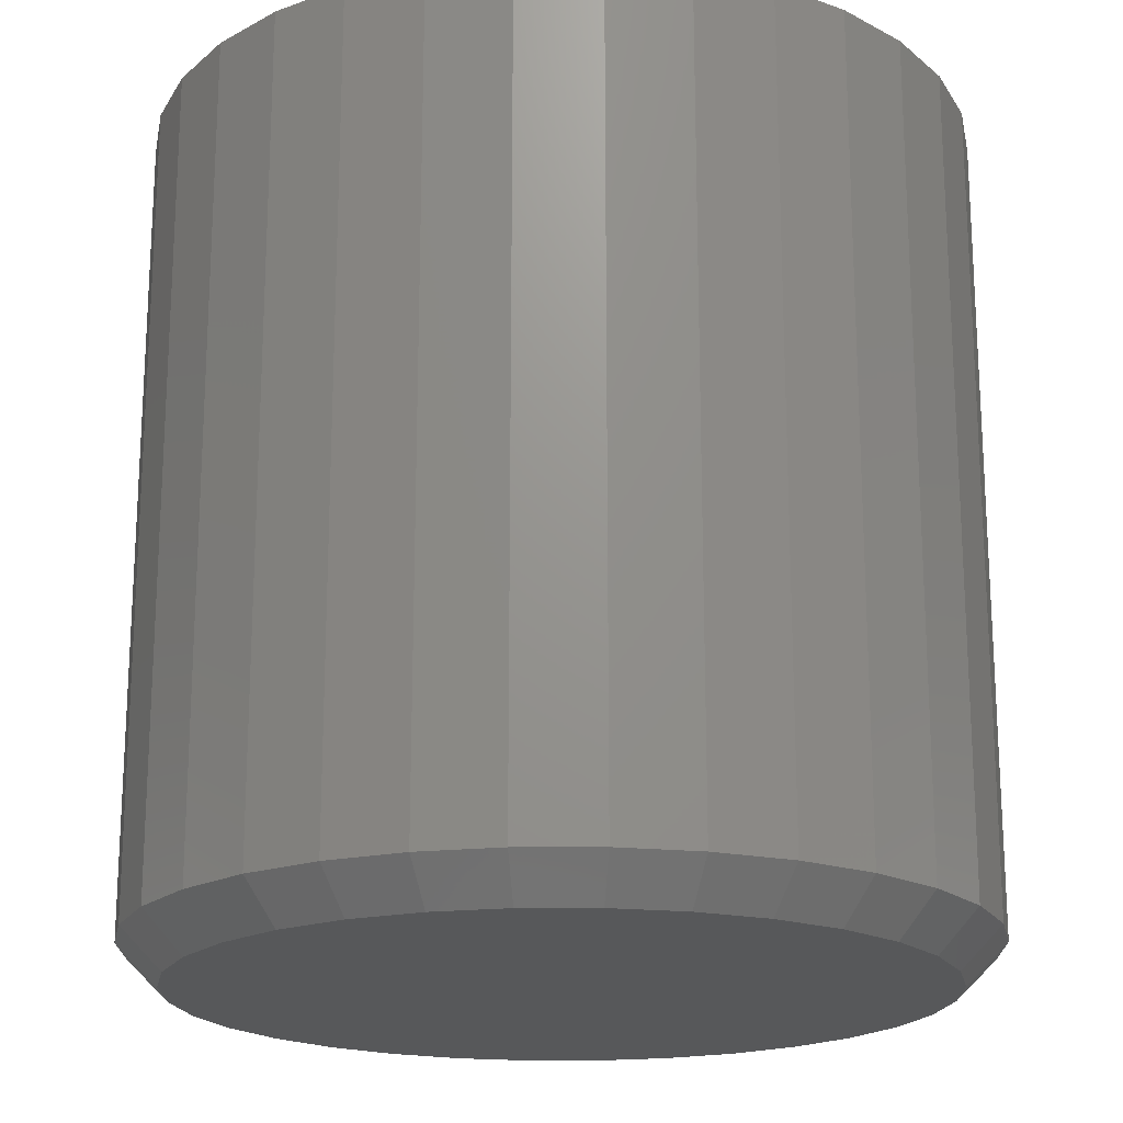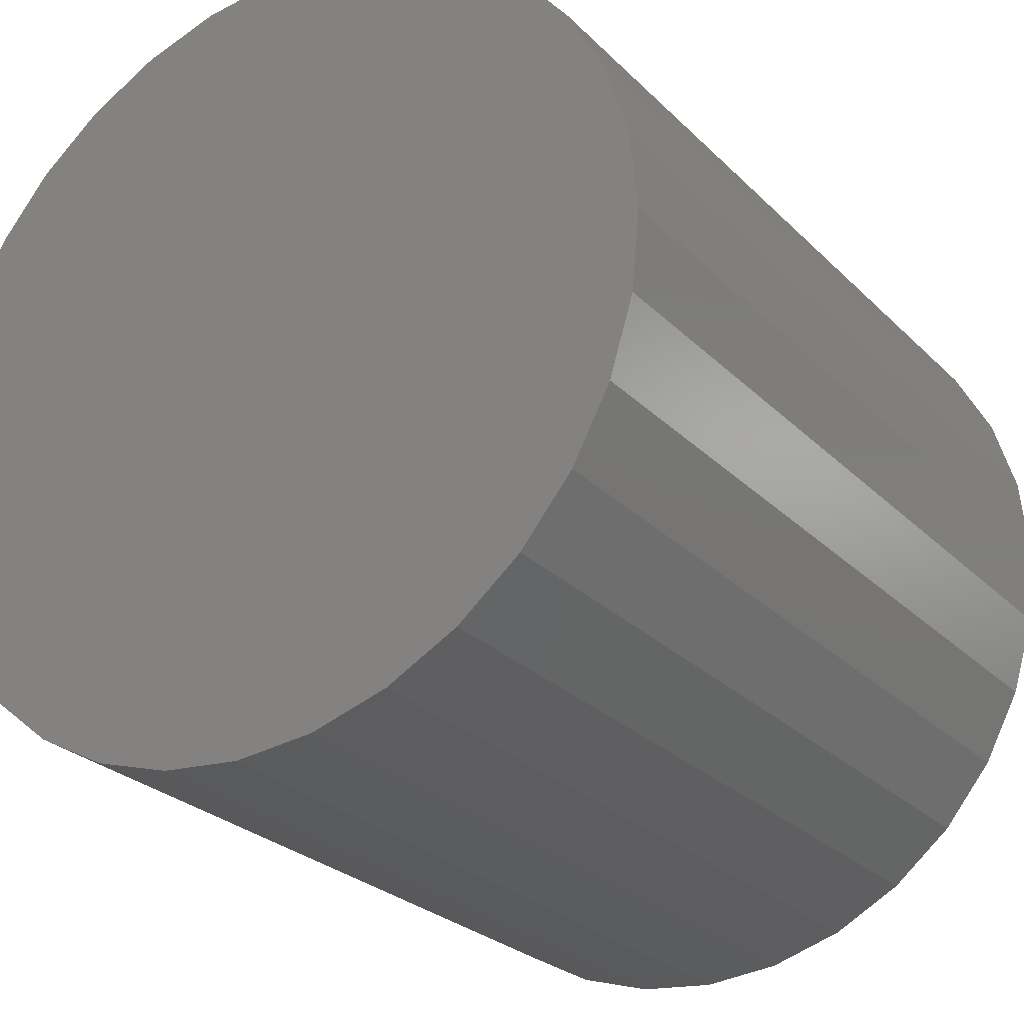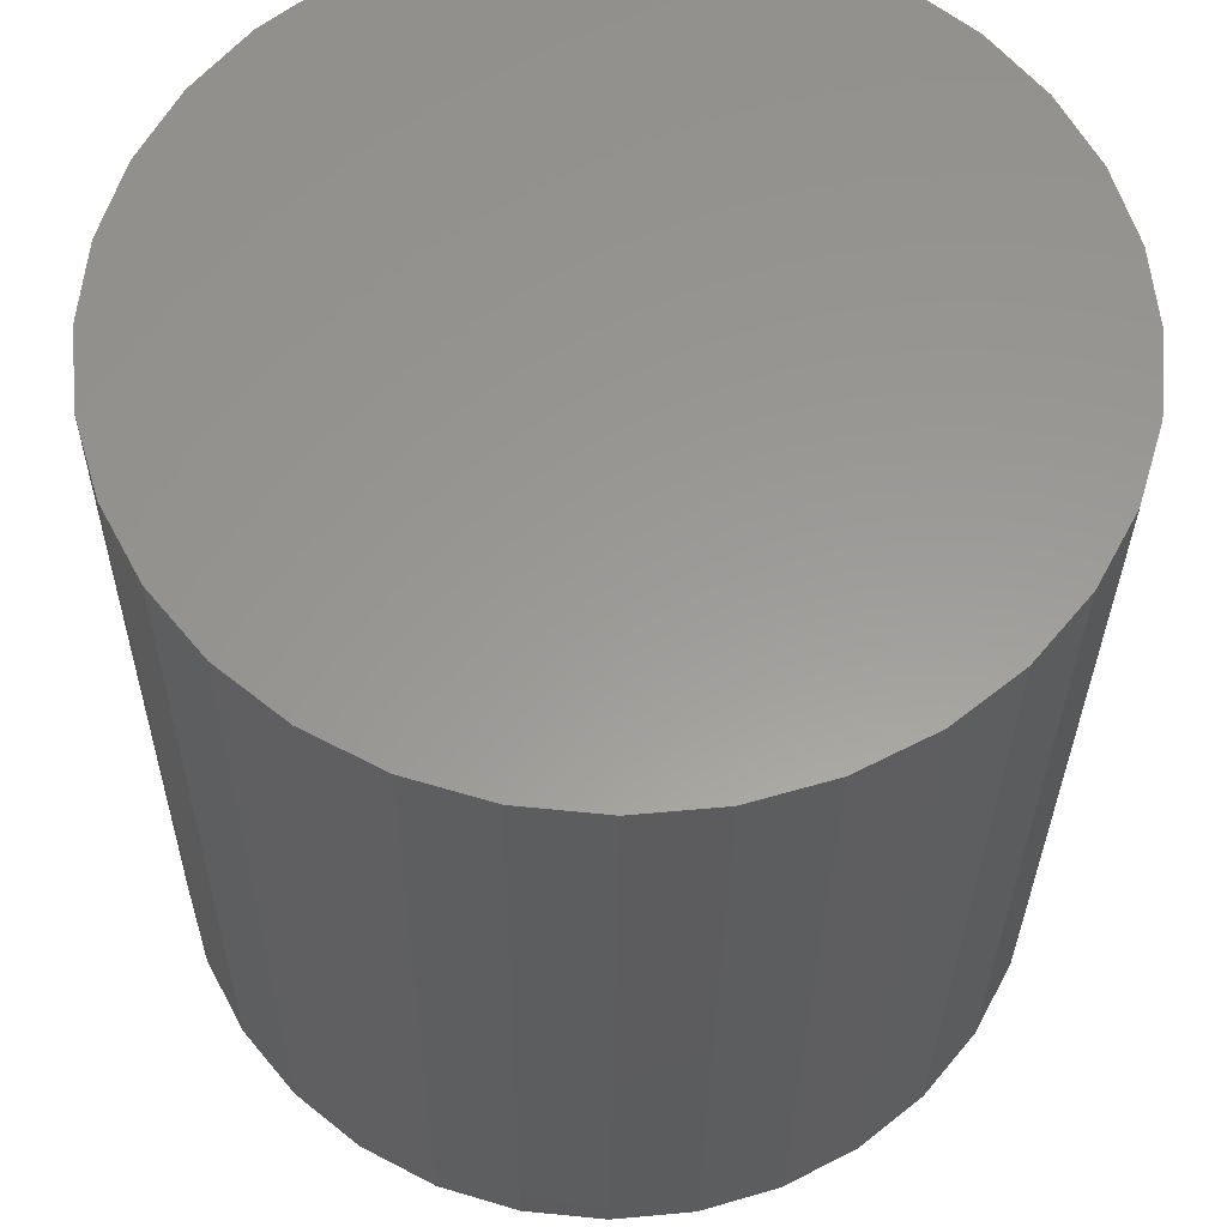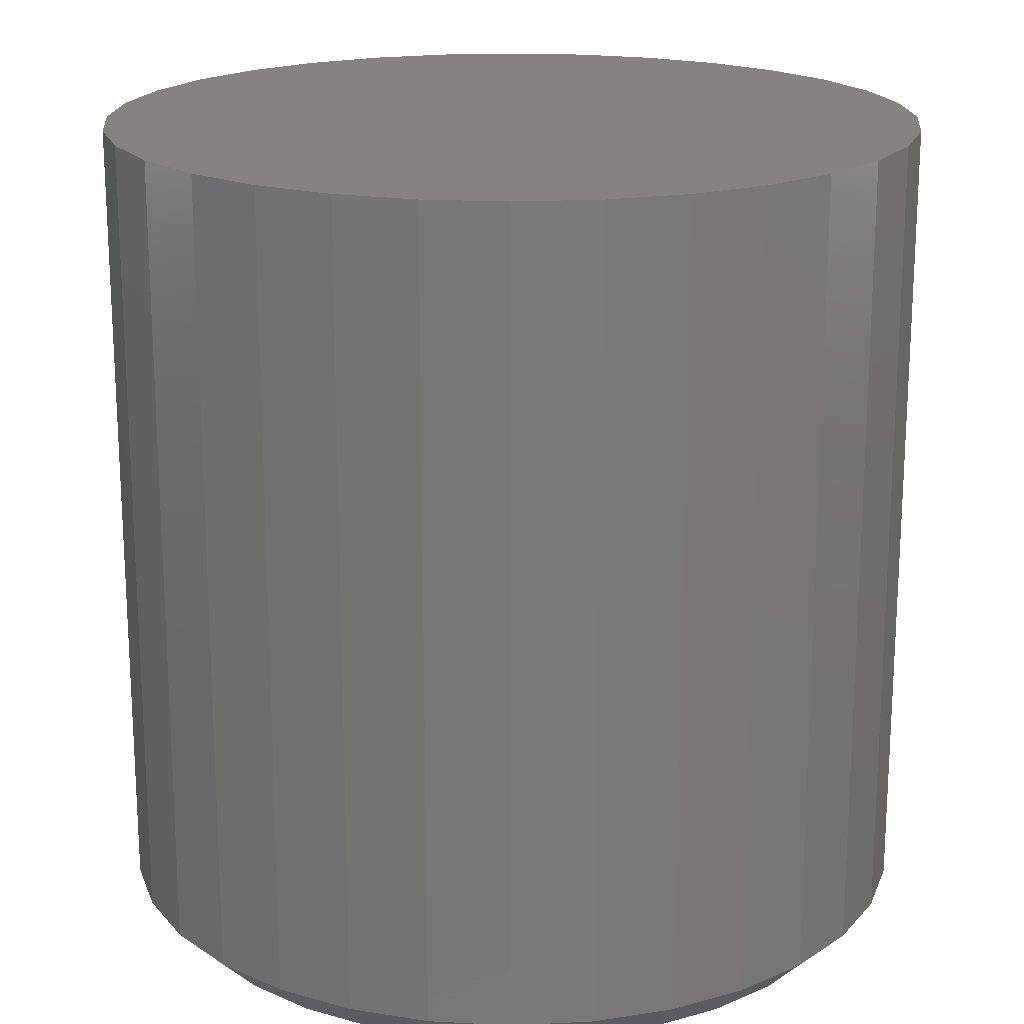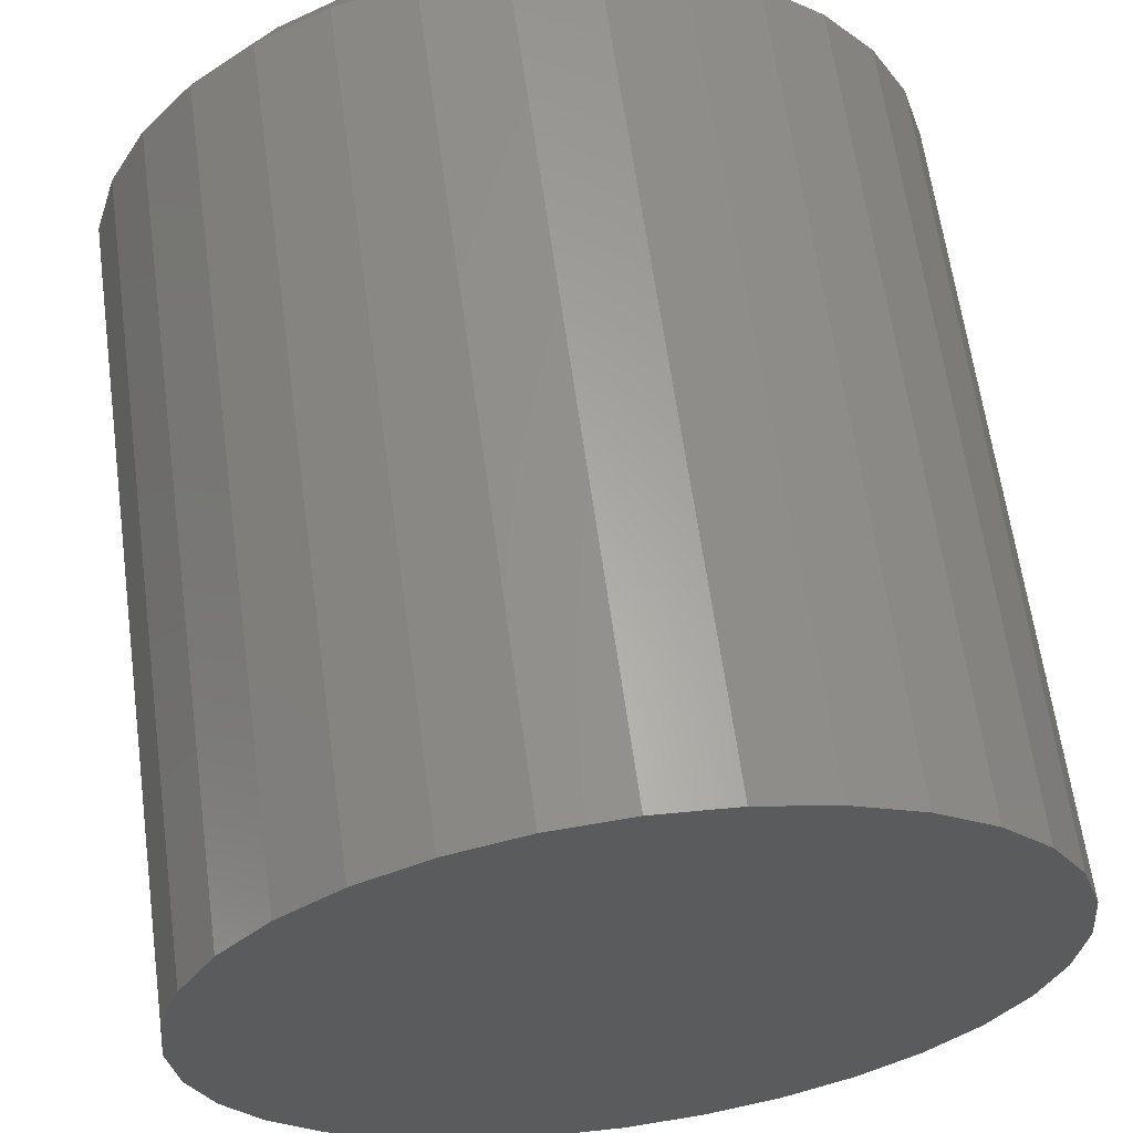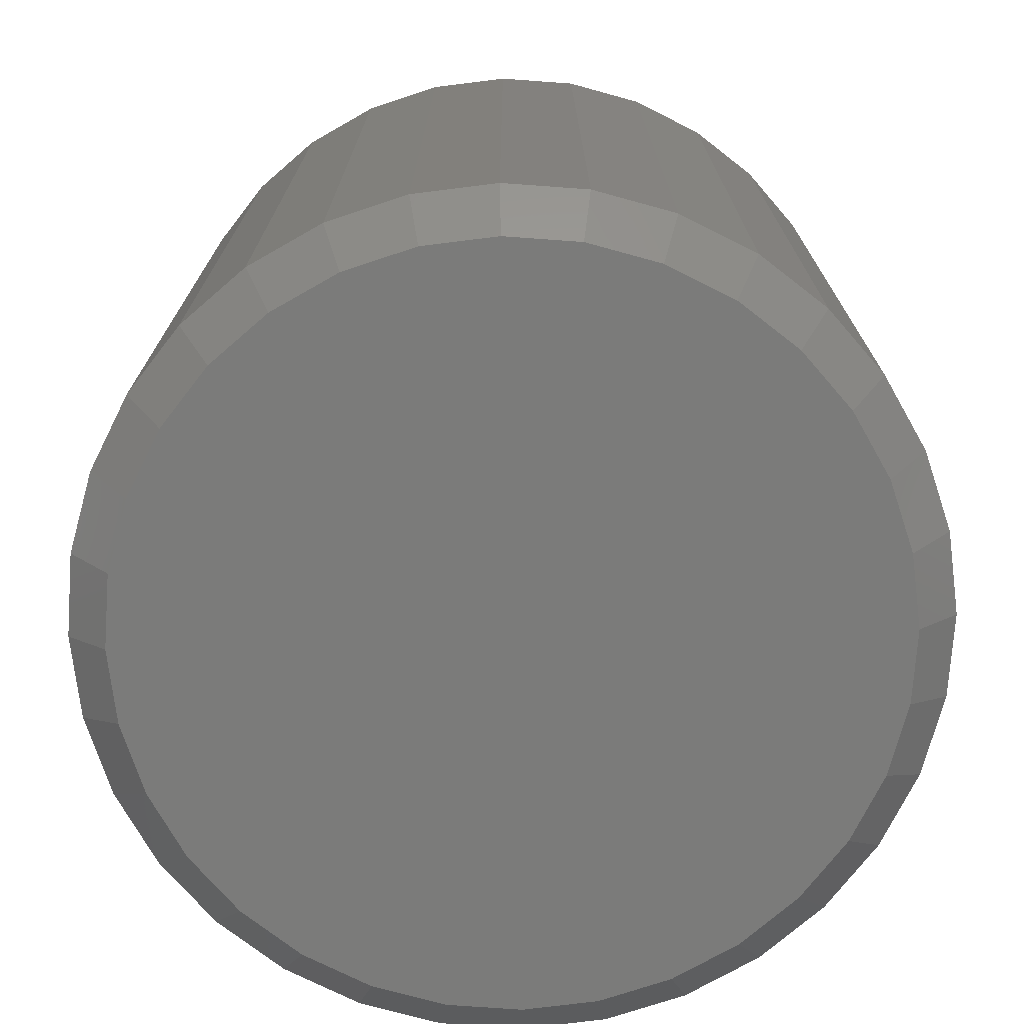
<metadata>
{"format":"stl","ext":"stl","renderer":"f3d","projection":"perspective","resolution":1024,"background":"white","views":[{"elev":-19.3,"azim":-5.3,"up":"+Y"},{"elev":-26.3,"azim":-146.3,"up":"+Z"},{"elev":-30.5,"azim":179.4,"up":"+Z"},{"elev":18.8,"azim":-123.6,"up":"+Y"},{"elev":63.0,"azim":172.2,"up":"+Z"},{"elev":-74.1,"azim":-66.0,"up":"+Y"}]}
</metadata>
<code>
# stl→obj: 96 verts, 188 faces
v -0.01771 -0.1641 0.06918
v 0.01031 -0.1641 0.06918
v -0.003701 -0.1641 0.07056
v -0.03117 -0.1641 0.06509
v 0.02377 -0.1641 0.06509
v -0.04359 -0.1641 0.05846
v 0.03619 -0.1641 0.05846
v -0.05447 -0.1641 0.04953
v 0.04706 -0.1641 0.04953
v -0.06339 -0.1641 0.03865
v 0.05599 -0.1641 0.03865
v 0.05599 -0.1641 -0.04112
v -0.05447 -0.1641 -0.052
v 0.04706 -0.1641 -0.052
v -0.04359 -0.1641 -0.06093
v 0.03619 -0.1641 -0.06093
v -0.03117 -0.1641 -0.06756
v 0.02377 -0.1641 -0.06756
v -0.01771 -0.1641 -0.07165
v 0.01031 -0.1641 -0.07165
v -0.003701 -0.1641 -0.07303
v 0.06263 -0.1641 0.02624
v -0.07003 -0.1641 0.02624
v 0.06671 -0.1641 0.01277
v -0.07411 -0.1641 0.01277
v 0.06809 -0.1641 -0.001234
v -0.07549 -0.1641 -0.001234
v 0.06671 -0.1641 -0.01524
v -0.07411 -0.1641 -0.01524
v 0.06263 -0.1641 -0.02871
v -0.07003 -0.1641 -0.02871
v -0.06339 -0.1641 -0.04112
v 0.0759 1.06e-16 -0.001234
v 0.0759 -0.1562 -0.001234
v 0.07438 1.05e-16 -0.01676
v 0.07438 -0.1562 -0.01676
v 0.06985 1.036e-16 -0.0317
v 0.06985 -0.1562 -0.0317
v 0.06249 1.02e-16 -0.04546
v 0.06249 -0.1562 -0.04546
v 0.05259 1.003e-16 -0.05752
v 0.05259 -0.1562 -0.05752
v 0.04053 9.838e-17 -0.06742
v 0.04053 -0.1562 -0.06742
v 0.02676 9.644e-17 -0.07478
v 0.02676 -0.1562 -0.07478
v 0.01183 9.453e-17 -0.07931
v 0.01183 -0.1562 -0.07931
v -0.003701 9.273e-17 -0.08084
v -0.003701 -0.1562 -0.08084
v -0.01923 9.109e-17 -0.07931
v -0.01923 -0.1562 -0.07931
v -0.03416 8.968e-17 -0.07478
v -0.03416 -0.1562 -0.07478
v -0.04793 8.856e-17 -0.06742
v -0.04793 -0.1562 -0.06742
v -0.05999 8.777e-17 -0.05752
v -0.05999 -0.1562 -0.05752
v -0.06989 8.734e-17 -0.04546
v -0.06989 -0.1562 -0.04546
v -0.07725 8.729e-17 -0.0317
v -0.07725 -0.1562 -0.0317
v -0.08178 8.761e-17 -0.01676
v -0.08178 -0.1562 -0.01676
v -0.08331 8.831e-17 -0.001234
v -0.08331 -0.1562 -0.001234
v -0.08178 8.934e-17 0.0143
v -0.08178 -0.1562 0.0143
v -0.07725 9.067e-17 0.02923
v -0.07725 -0.1562 0.02923
v -0.06989 9.225e-17 0.04299
v -0.06989 -0.1562 0.04299
v -0.05999 9.402e-17 0.05506
v -0.05999 -0.1562 0.05506
v -0.04793 9.591e-17 0.06496
v -0.04793 -0.1562 0.06496
v -0.03416 9.784e-17 0.07231
v -0.03416 -0.1562 0.07231
v -0.01923 9.975e-17 0.07684
v -0.01923 -0.1562 0.07684
v -0.003701 1.016e-16 0.07837
v -0.003701 -0.1562 0.07837
v 0.01183 1.032e-16 0.07684
v 0.01183 -0.1562 0.07684
v 0.02676 1.046e-16 0.07231
v 0.02676 -0.1562 0.07231
v 0.04053 1.057e-16 0.06496
v 0.04053 -0.1562 0.06496
v 0.05259 1.065e-16 0.05506
v 0.05259 -0.1562 0.05506
v 0.06249 1.069e-16 0.04299
v 0.06249 -0.1562 0.04299
v 0.06985 1.07e-16 0.02923
v 0.06985 -0.1562 0.02923
v 0.07438 1.067e-16 0.0143
v 0.07438 -0.1562 0.0143
f 1 2 3
f 2 1 4
f 2 4 5
f 5 4 6
f 5 6 7
f 7 6 8
f 7 8 9
f 9 8 10
f 9 10 11
f 12 13 14
f 14 13 15
f 14 15 16
f 16 15 17
f 16 17 18
f 18 17 19
f 18 19 20
f 20 19 21
f 11 10 22
f 22 10 23
f 22 23 24
f 24 23 25
f 24 25 26
f 26 25 27
f 26 27 28
f 28 27 29
f 28 29 30
f 30 29 31
f 30 31 12
f 12 31 32
f 12 32 13
f 33 34 35
f 35 34 36
f 35 36 37
f 37 36 38
f 37 38 39
f 39 38 40
f 39 40 41
f 41 40 42
f 41 42 43
f 43 42 44
f 43 44 45
f 45 44 46
f 45 46 47
f 47 46 48
f 47 48 49
f 49 48 50
f 49 50 51
f 51 50 52
f 51 52 53
f 53 52 54
f 53 54 55
f 55 54 56
f 55 56 57
f 57 56 58
f 57 58 59
f 59 58 60
f 59 60 61
f 61 60 62
f 61 62 63
f 63 62 64
f 63 64 65
f 65 64 66
f 65 66 67
f 67 66 68
f 67 68 69
f 69 68 70
f 69 70 71
f 71 70 72
f 71 72 73
f 73 72 74
f 73 74 75
f 75 74 76
f 75 76 77
f 77 76 78
f 77 78 79
f 79 78 80
f 79 80 81
f 81 80 82
f 81 82 83
f 83 82 84
f 83 84 85
f 85 84 86
f 85 86 87
f 87 86 88
f 87 88 89
f 89 88 90
f 89 90 91
f 91 90 92
f 91 92 93
f 93 92 94
f 93 94 95
f 95 94 96
f 95 96 33
f 33 96 34
f 27 25 66
f 25 68 66
f 34 96 26
f 96 24 26
f 96 94 22
f 24 96 22
f 92 90 11
f 11 94 92
f 22 94 11
f 88 86 5
f 7 88 5
f 7 9 88
f 84 82 2
f 2 86 84
f 5 86 2
f 80 78 4
f 1 80 4
f 1 3 80
f 76 74 6
f 6 78 76
f 4 78 6
f 72 70 23
f 10 72 23
f 10 8 72
f 25 70 68
f 23 70 25
f 9 11 90
f 90 88 9
f 3 2 82
f 82 80 3
f 8 6 74
f 74 72 8
f 26 28 34
f 28 36 34
f 66 64 27
f 64 29 27
f 64 62 31
f 29 64 31
f 60 58 32
f 32 62 60
f 31 62 32
f 56 54 17
f 15 56 17
f 15 13 56
f 52 50 19
f 19 54 52
f 17 54 19
f 48 46 18
f 20 48 18
f 20 21 48
f 44 42 16
f 16 46 44
f 18 46 16
f 40 38 30
f 12 40 30
f 12 14 40
f 28 38 36
f 30 38 28
f 13 32 58
f 58 56 13
f 21 19 50
f 50 48 21
f 14 16 42
f 42 40 14
f 81 83 79
f 77 79 83
f 85 77 83
f 75 77 85
f 87 75 85
f 73 75 87
f 89 73 87
f 43 55 41
f 53 55 43
f 45 53 43
f 51 53 45
f 47 51 45
f 49 51 47
f 55 57 41
f 41 57 59
f 41 59 39
f 39 59 61
f 39 61 37
f 37 61 63
f 37 63 35
f 35 63 65
f 35 65 33
f 33 65 67
f 33 67 95
f 95 67 69
f 95 69 93
f 93 69 71
f 93 71 91
f 91 71 73
f 91 73 89

</code>
